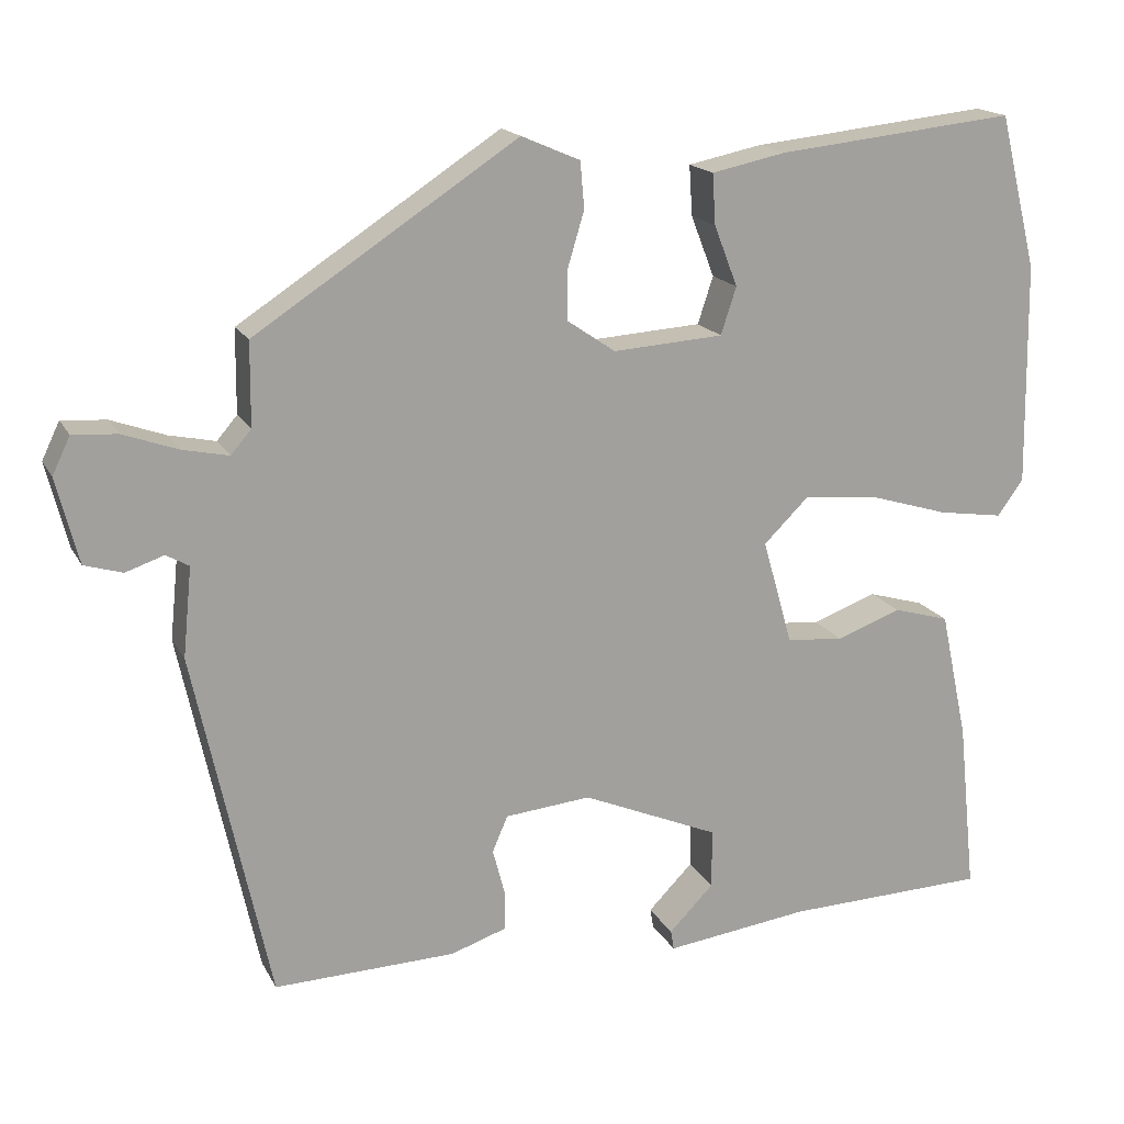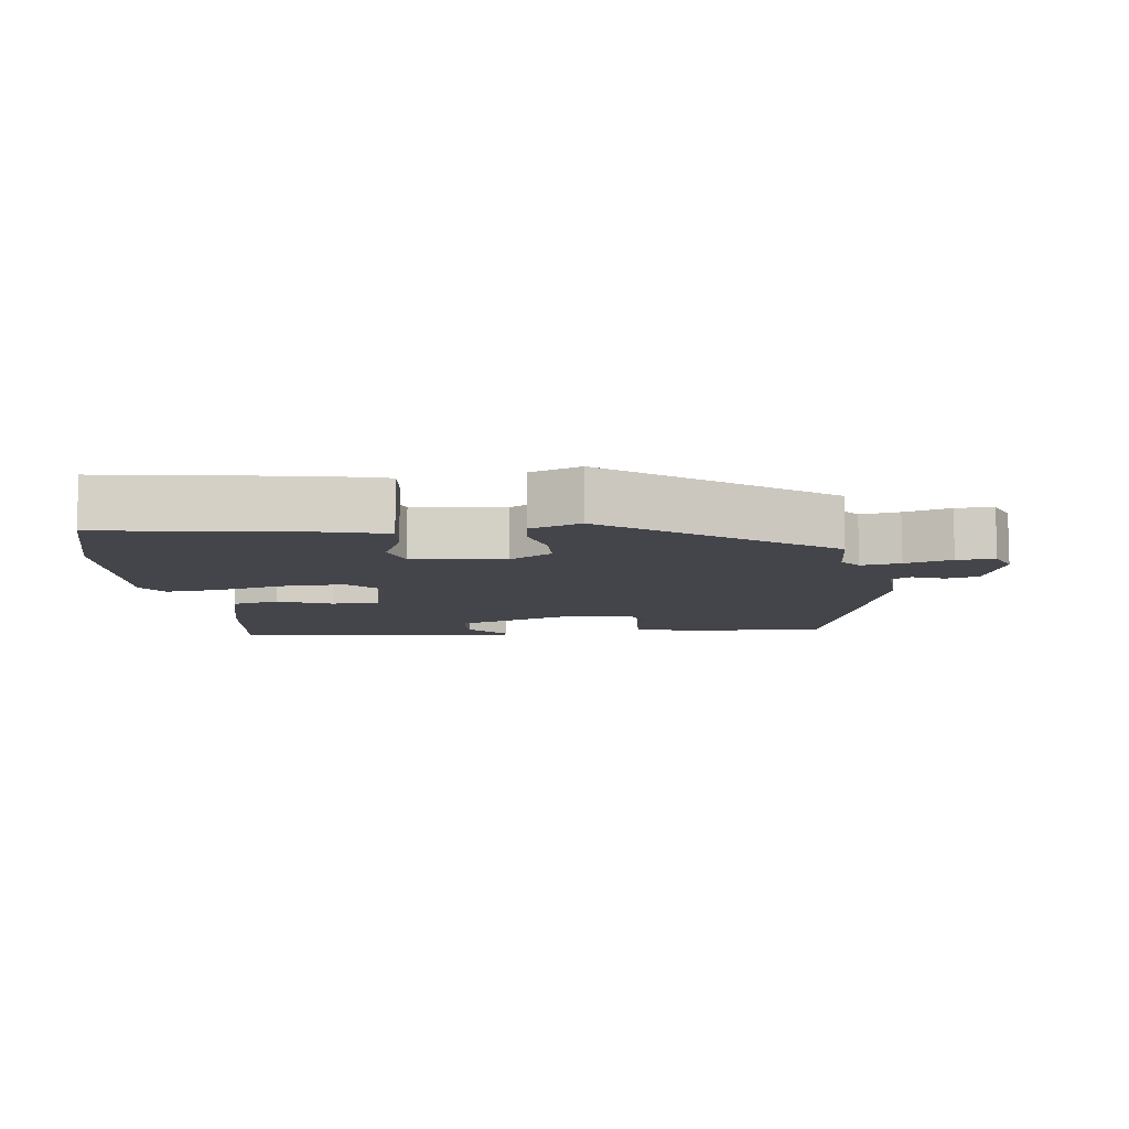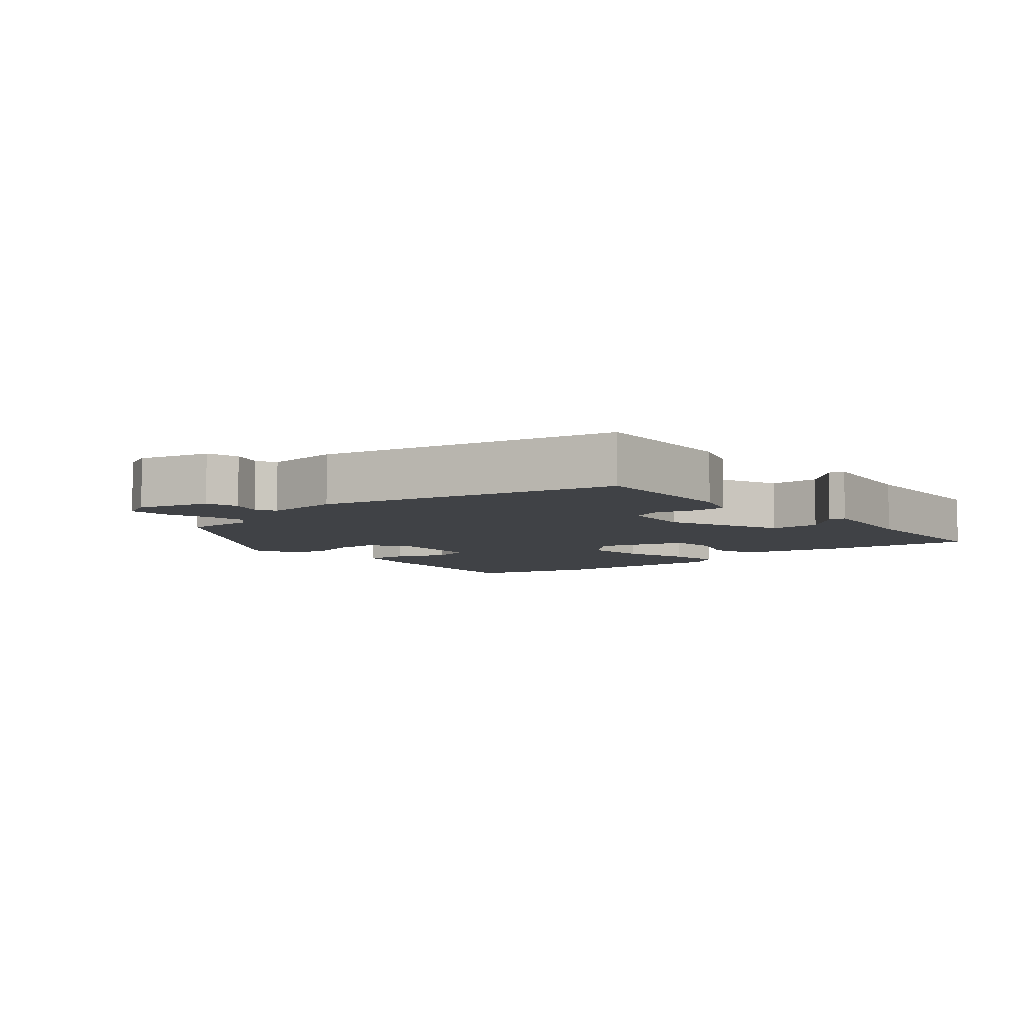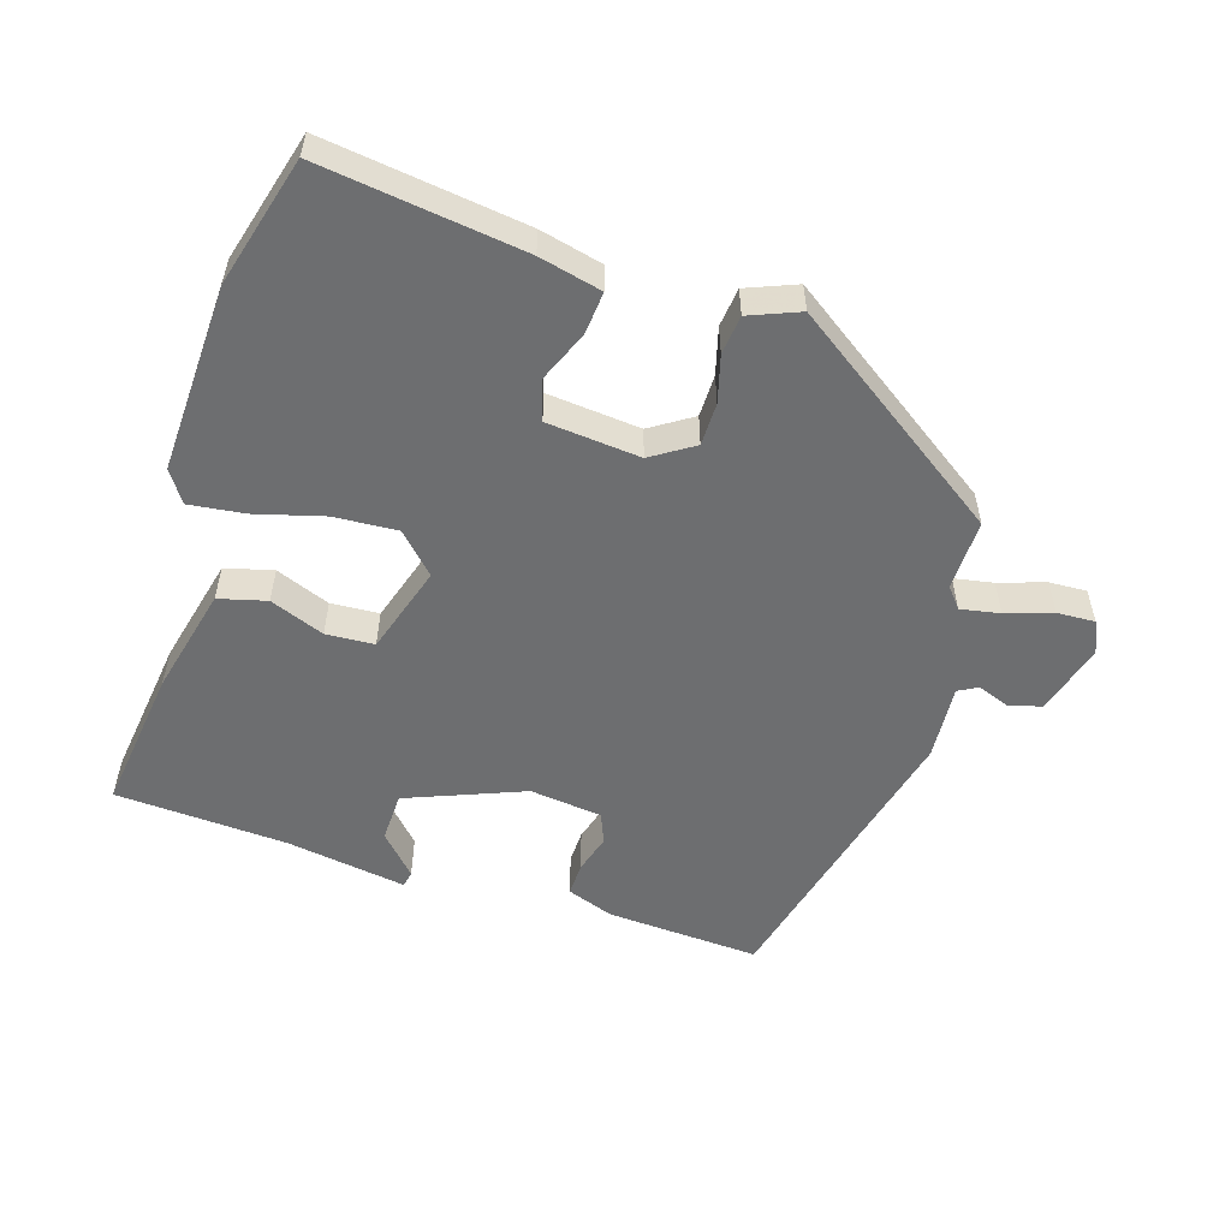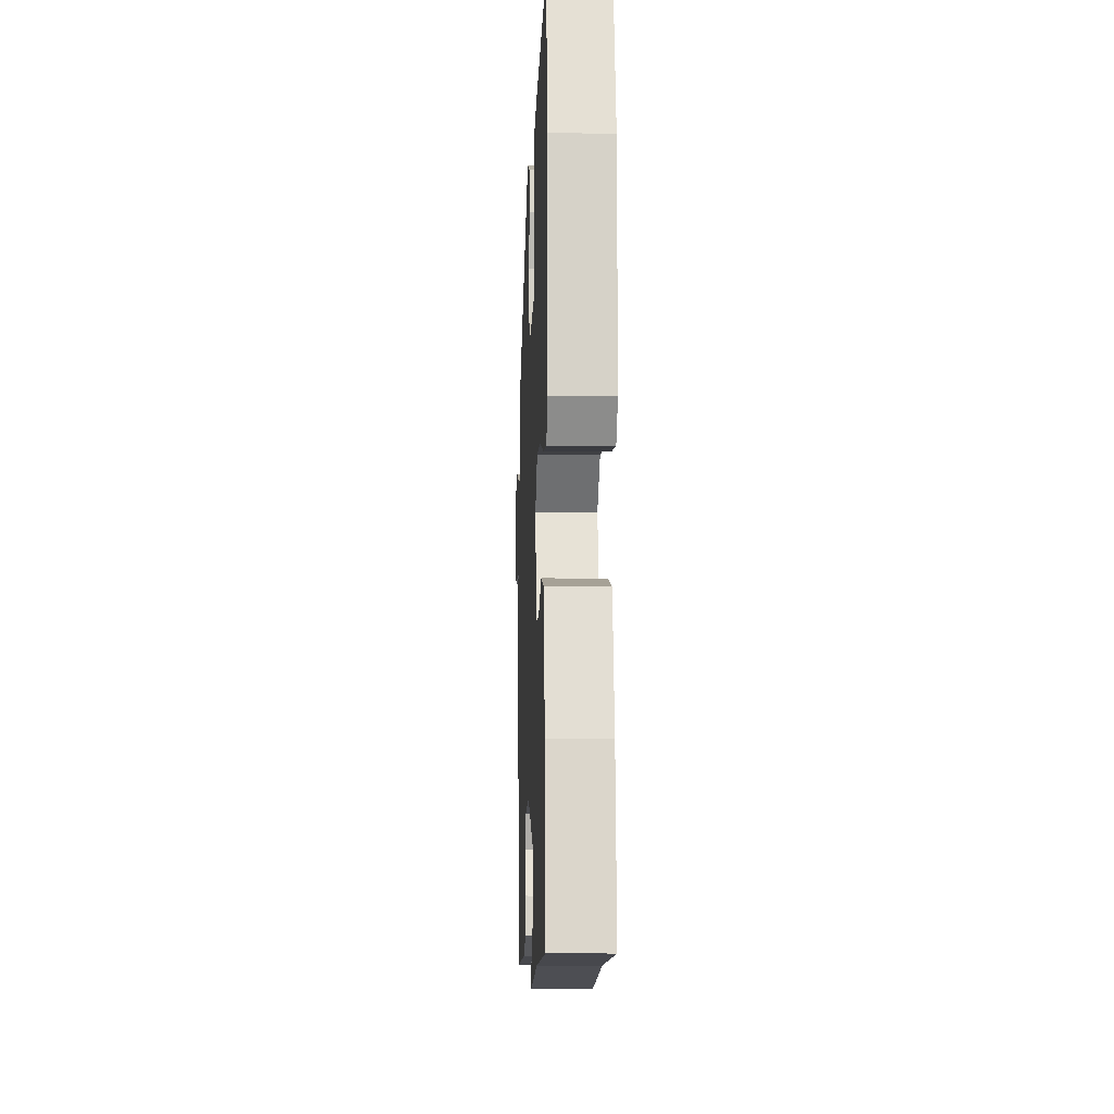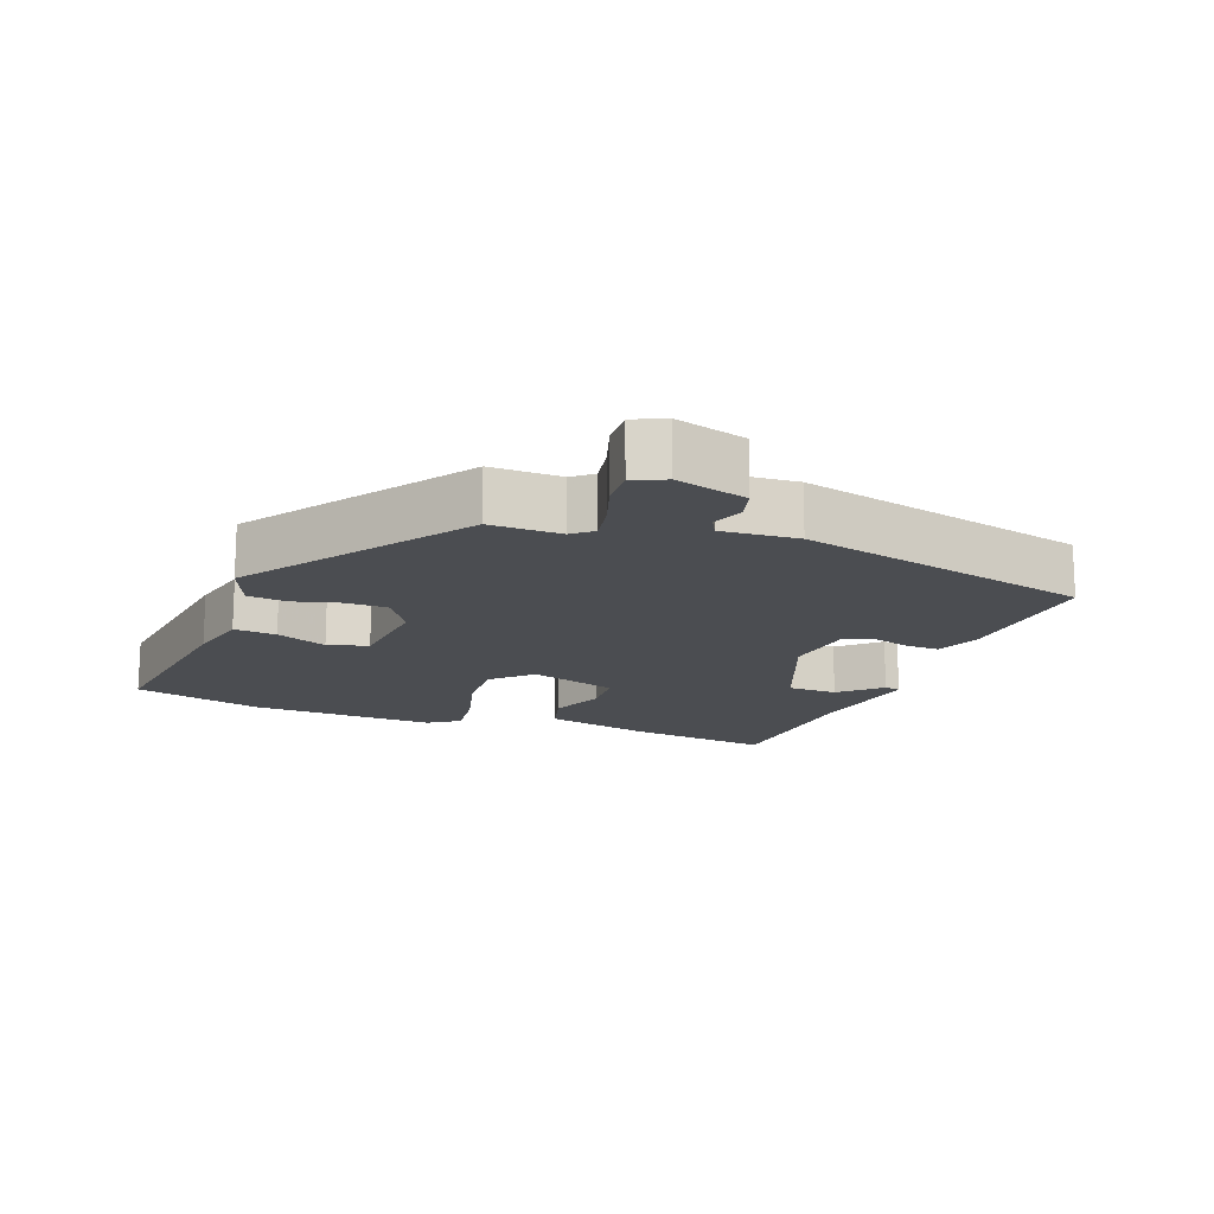
<metadata>
{"format":"obj","ext":"obj","renderer":"f3d","projection":"perspective","resolution":1024,"background":"white","views":[{"elev":17.1,"azim":159.8,"up":"+Z"},{"elev":-9.2,"azim":4.2,"up":"+Y"},{"elev":-6.5,"azim":129.3,"up":"+Y"},{"elev":-54.2,"azim":-19.0,"up":"+Y"},{"elev":-10.0,"azim":-92.4,"up":"+Z"},{"elev":-15.7,"azim":67.8,"up":"+Y"}]}
</metadata>
<code>
v -0.501 0.07 -0.492
v -0.479 0.07 -0.28
v -0.445 0.07 -0.121
v -0.376 0.07 -0.101
v -0.296 0.07 -0.13
v -0.226 0.07 -0.124
v -0.189 0.07 0.006
v -0.244 0.07 0.06
v -0.336 0.07 0.052
v -0.435 0.07 0.022
v -0.515 0.07 0.01
v -0.547 0.07 0.054
v -0.543 0.07 0.328
v -0.496 0.07 0.518
v -0.201 0.07 0.487
v -0.11 0.07 0.468
v -0.114 0.07 0.406
v -0.143 0.07 0.331
v -0.124 0.07 0.273
v 0.012 0.07 0.264
v 0.072 0.07 0.305
v 0.071 0.07 0.367
v 0.051 0.07 0.434
v 0.056 0.07 0.491
v 0.128 0.07 0.522
v 0.451 0.07 0.311
v 0.452 0.07 0.208
v 0.477 0.07 0.179
v 0.534 0.07 0.191
v 0.601 0.07 0.215
v 0.656 0.07 0.219
v 0.678 0.07 0.173
v 0.651 0.07 0.068
v 0.604 0.07 0.054
v 0.557 0.07 0.07
v 0.529 0.07 0.054
v 0.54 0.07 -0.056
v 0.447 0.07 -0.488
v 0.223 0.07 -0.481
v 0.154 0.07 -0.458
v 0.154 0.07 -0.409
v 0.169 0.07 -0.352
v 0.15 0.07 -0.308
v 0.044 0.07 -0.298
v -0.125 0.07 -0.37
v -0.125 0.07 -0.443
v -0.07 0.07 -0.499
v -0.074 0.07 -0.523
v -0.251 0.07 -0.5
v -0.501 0 -0.492
v -0.479 0 -0.28
v -0.445 0 -0.121
v -0.376 0 -0.101
v -0.296 0 -0.13
v -0.226 0 -0.124
v -0.189 0 0.006
v -0.244 0 0.06
v -0.336 0 0.052
v -0.435 0 0.022
v -0.515 0 0.01
v -0.547 0 0.054
v -0.543 0 0.328
v -0.496 0 0.518
v -0.201 0 0.487
v -0.11 0 0.468
v -0.114 0 0.406
v -0.143 0 0.331
v -0.124 0 0.273
v 0.012 0 0.264
v 0.072 0 0.305
v 0.071 0 0.367
v 0.051 0 0.434
v 0.056 0 0.491
v 0.128 0 0.522
v 0.451 0 0.311
v 0.452 0 0.208
v 0.477 0 0.179
v 0.534 0 0.191
v 0.601 0 0.215
v 0.656 0 0.219
v 0.678 0 0.173
v 0.651 0 0.068
v 0.604 0 0.054
v 0.557 0 0.07
v 0.529 0 0.054
v 0.54 0 -0.056
v 0.447 0 -0.488
v 0.223 0 -0.481
v 0.154 0 -0.458
v 0.154 0 -0.409
v 0.169 0 -0.352
v 0.15 0 -0.308
v 0.044 0 -0.298
v -0.125 0 -0.37
v -0.125 0 -0.443
v -0.07 0 -0.499
v -0.074 0 -0.523
v -0.251 0 -0.5
f 46 47 48 49
f 3 4 5
f 2 3 5
f 1 2 5
f 49 1 5
f 46 49 5
f 45 46 5
f 44 45 5 6
f 43 44 6 7
f 40 41 42
f 39 40 42
f 38 39 42
f 37 38 42
f 36 37 42
f 36 42 43
f 33 34 35
f 32 33 35
f 31 32 35
f 30 31 35
f 29 30 35
f 28 29 35 36
f 43 7 8
f 36 43 8
f 28 36 8
f 27 28 8
f 25 26 27
f 24 25 27
f 23 24 27
f 22 23 27
f 16 17 18
f 15 16 18
f 14 15 18
f 13 14 18
f 12 13 18
f 11 12 18
f 10 11 18
f 9 10 18
f 9 18 19
f 8 9 19 20
f 21 22 27
f 8 20 21 27
f 98 97 96 95
f 54 53 52
f 54 52 51
f 54 51 50
f 54 50 98
f 54 98 95
f 54 95 94
f 55 54 94 93
f 56 55 93 92
f 91 90 89
f 91 89 88
f 91 88 87
f 91 87 86
f 91 86 85
f 92 91 85
f 84 83 82
f 84 82 81
f 84 81 80
f 84 80 79
f 84 79 78
f 85 84 78 77
f 57 56 92
f 57 92 85
f 57 85 77
f 57 77 76
f 76 75 74
f 76 74 73
f 76 73 72
f 76 72 71
f 67 66 65
f 67 65 64
f 67 64 63
f 67 63 62
f 67 62 61
f 67 61 60
f 67 60 59
f 67 59 58
f 68 67 58
f 69 68 58 57
f 76 71 70
f 76 70 69 57
f 1 50 51 2
f 2 51 52 3
f 3 52 53 4
f 4 53 54 5
f 5 54 55 6
f 6 55 56 7
f 7 56 57 8
f 8 57 58 9
f 9 58 59 10
f 10 59 60 11
f 11 60 61 12
f 12 61 62 13
f 13 62 63 14
f 14 63 64 15
f 15 64 65 16
f 16 65 66 17
f 17 66 67 18
f 18 67 68 19
f 19 68 69 20
f 20 69 70 21
f 21 70 71 22
f 22 71 72 23
f 23 72 73 24
f 24 73 74 25
f 25 74 75 26
f 26 75 76 27
f 27 76 77 28
f 28 77 78 29
f 29 78 79 30
f 30 79 80 31
f 31 80 81 32
f 32 81 82 33
f 33 82 83 34
f 34 83 84 35
f 35 84 85 36
f 36 85 86 37
f 37 86 87 38
f 38 87 88 39
f 39 88 89 40
f 40 89 90 41
f 41 90 91 42
f 42 91 92 43
f 43 92 93 44
f 44 93 94 45
f 45 94 95 46
f 46 95 96 47
f 47 96 97 48
f 48 97 98 49
f 49 98 50 1

</code>
